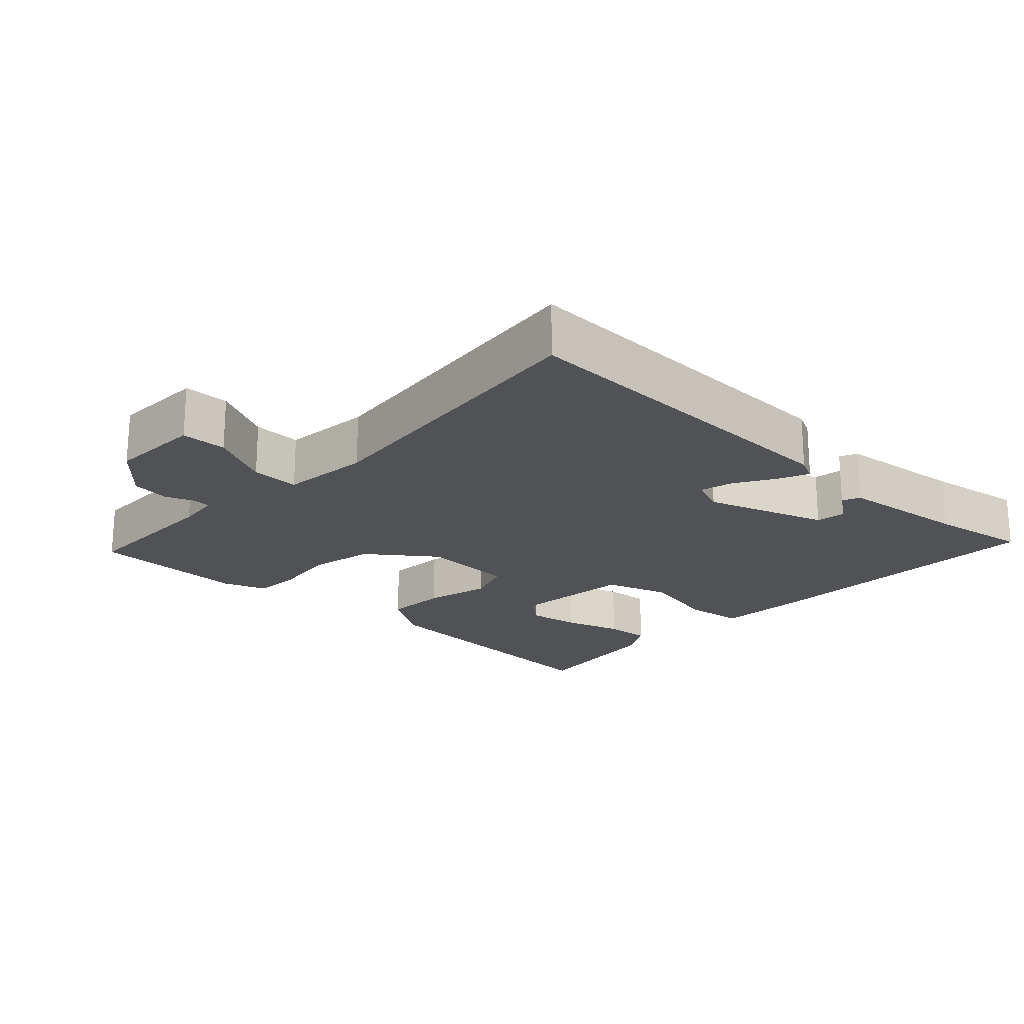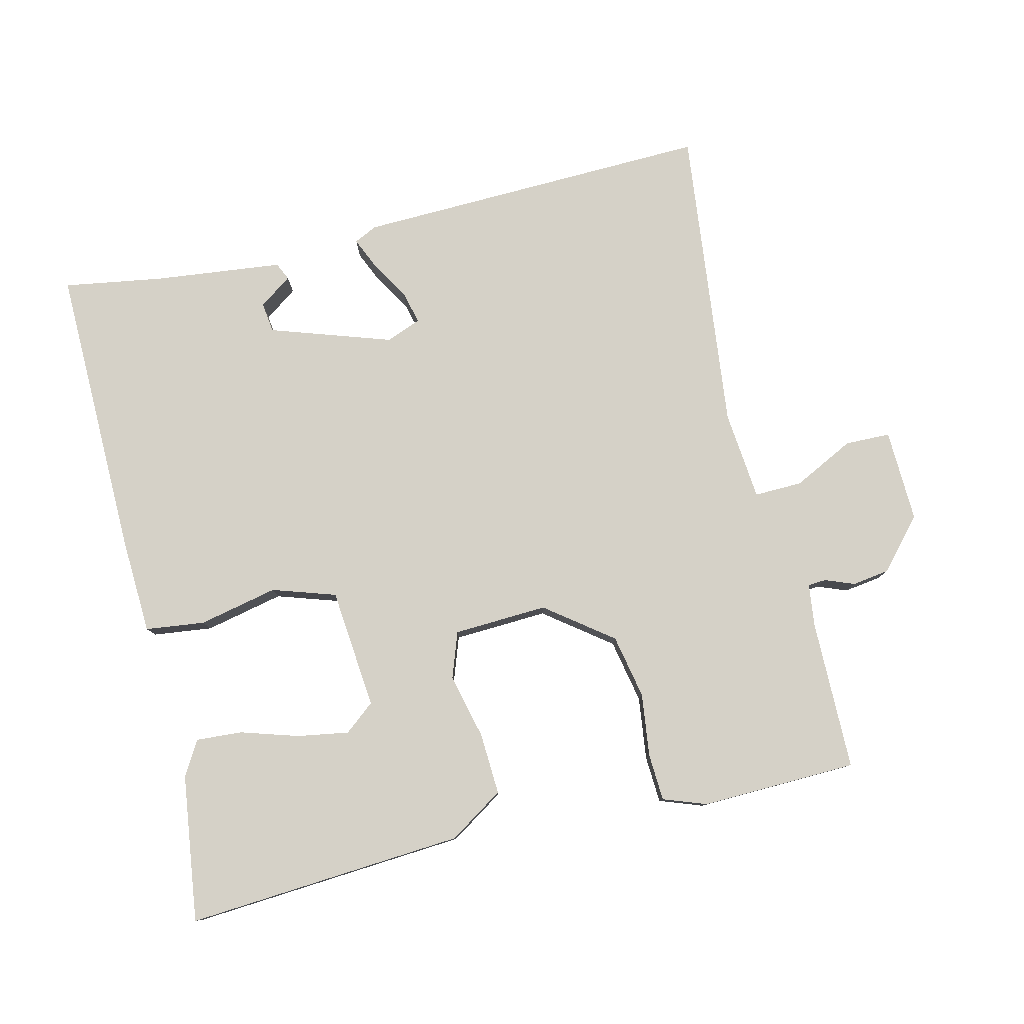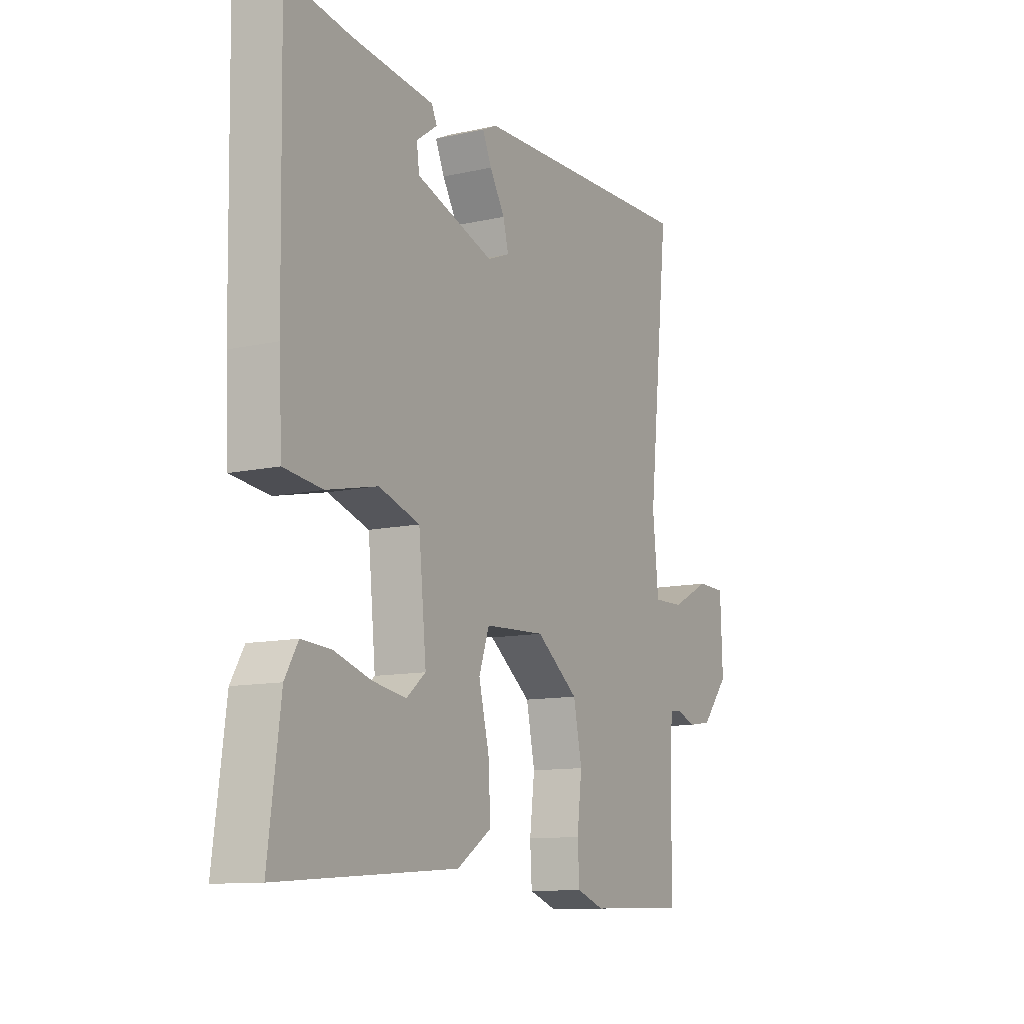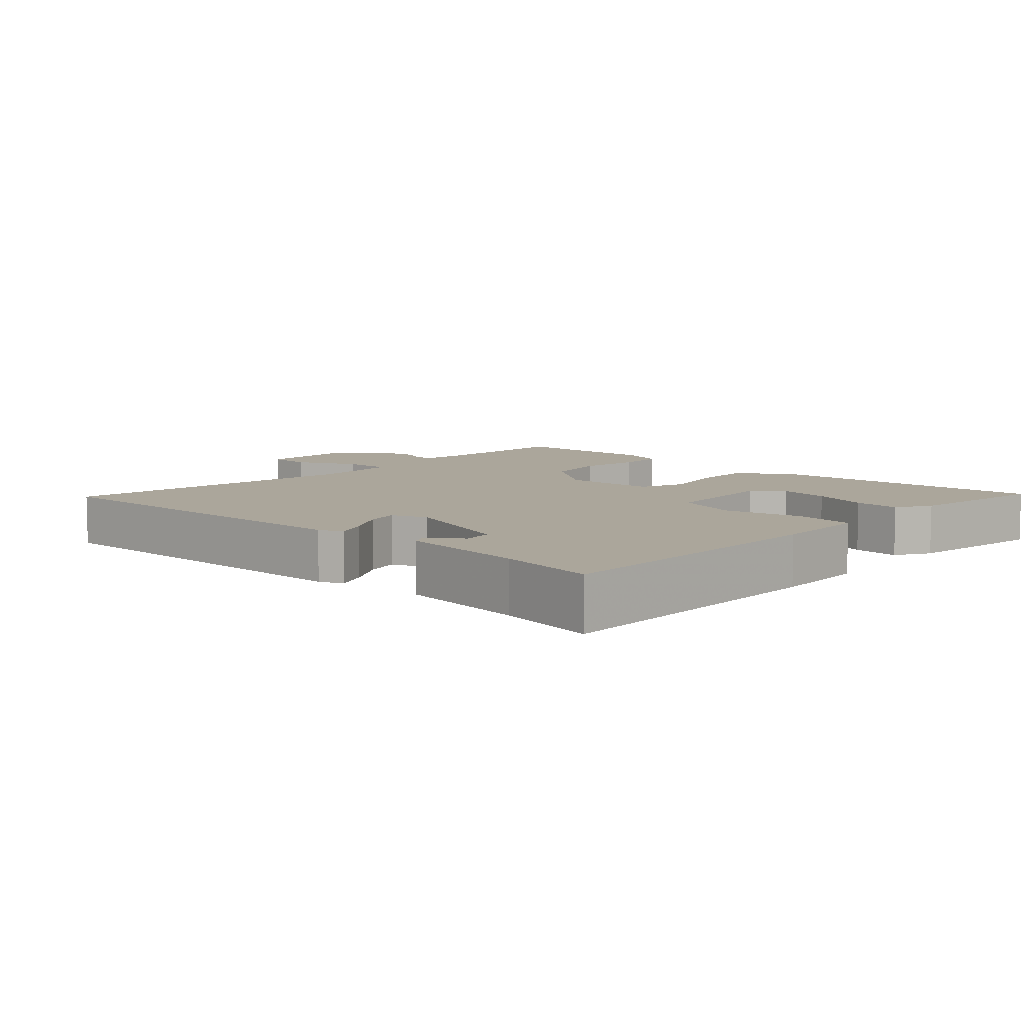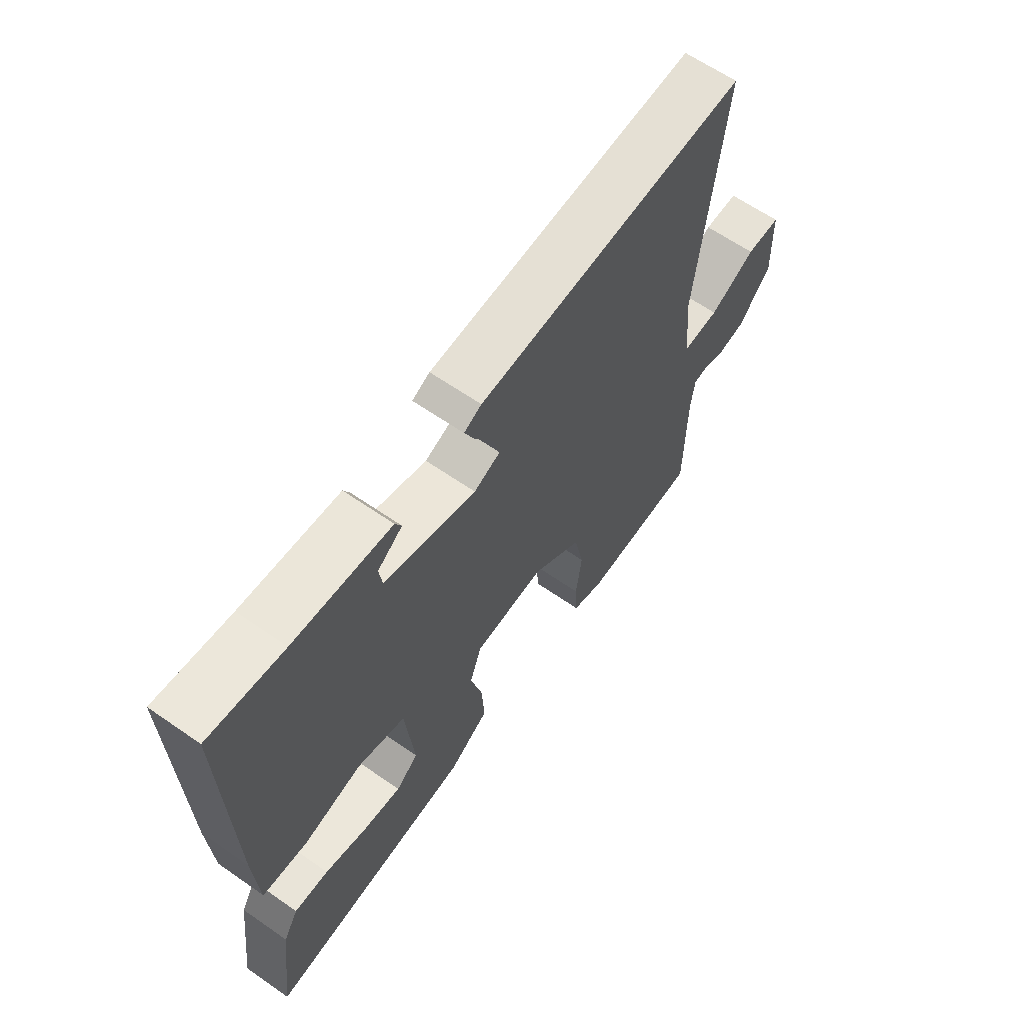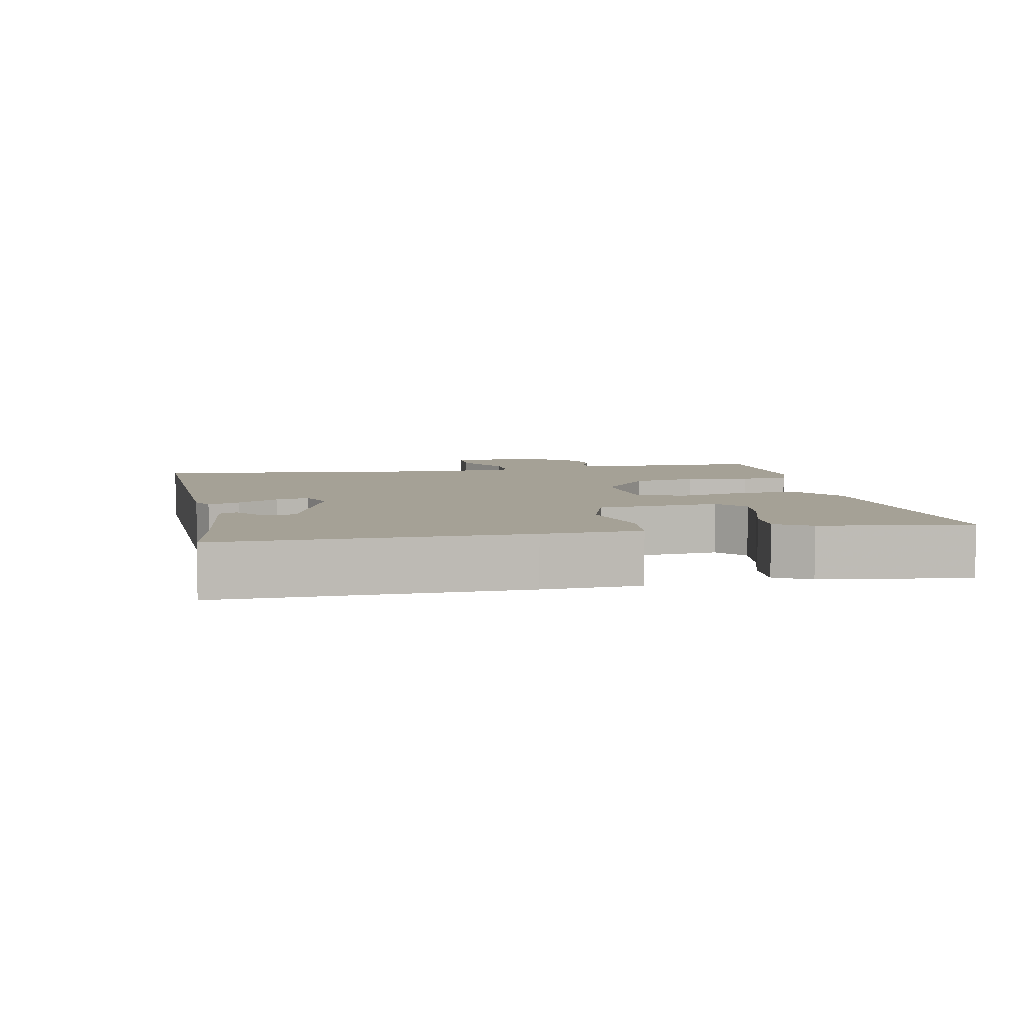
<metadata>
{"format":"obj","ext":"obj","renderer":"f3d","projection":"perspective","resolution":1024,"background":"white","views":[{"elev":-20.6,"azim":-43.1,"up":"+Y"},{"elev":79.6,"azim":166.8,"up":"+Y"},{"elev":-11.3,"azim":118.6,"up":"+Z"},{"elev":7.9,"azim":43.7,"up":"+Y"},{"elev":63.8,"azim":125.0,"up":"+Z"},{"elev":6.0,"azim":78.8,"up":"+Y"}]}
</metadata>
<code>
v 0.5 0.07 0.5
v 0.492 0.07 0.078
v 0.485 0.07 -0.059
v 0.4 0.07 -0.069
v 0.287 0.07 -0.044
v 0.196 0.07 -0.073
v 0.179 0.07 -0.246
v 0.222 0.07 -0.281
v 0.296 0.07 -0.269
v 0.378 0.07 -0.244
v 0.444 0.07 -0.24
v 0.473 0.07 -0.29
v 0.5 0.07 -0.5
v 0.101 0.07 -0.47
v 0.023 0.07 -0.419
v 0.028 0.07 -0.33
v 0.051 0.07 -0.237
v 0.028 0.07 -0.171
v -0.107 0.07 -0.164
v -0.202 0.07 -0.235
v -0.221 0.07 -0.327
v -0.21 0.07 -0.417
v -0.214 0.07 -0.485
v -0.276 0.07 -0.507
v -0.5 0.07 -0.5
v -0.501 0.07 -0.284
v -0.508 0.07 -0.223
v -0.534 0.07 -0.221
v -0.576 0.07 -0.237
v -0.63 0.07 -0.229
v -0.692 0.07 -0.157
v -0.687 0.07 -0.024
v -0.622 0.07 -0.023
v -0.535 0.07 -0.067
v -0.466 0.07 -0.069
v -0.453 0.07 0.059
v -0.5 0.07 0.5
v 0.012 0.07 0.483
v 0.045 0.07 0.467
v 0.025 0.07 0.422
v -0.009 0.07 0.366
v -0.021 0.07 0.319
v 0.029 0.07 0.299
v 0.203 0.07 0.356
v 0.209 0.07 0.399
v 0.162 0.07 0.433
v 0.174 0.07 0.458
v 0.359 0.07 0.478
v 0.5 0 0.5
v 0.492 0 0.078
v 0.485 0 -0.059
v 0.4 0 -0.069
v 0.287 0 -0.044
v 0.196 0 -0.073
v 0.179 0 -0.246
v 0.222 0 -0.281
v 0.296 0 -0.269
v 0.378 0 -0.244
v 0.444 0 -0.24
v 0.473 0 -0.29
v 0.5 0 -0.5
v 0.101 0 -0.47
v 0.023 0 -0.419
v 0.028 0 -0.33
v 0.051 0 -0.237
v 0.028 0 -0.171
v -0.107 0 -0.164
v -0.202 0 -0.235
v -0.221 0 -0.327
v -0.21 0 -0.417
v -0.214 0 -0.485
v -0.276 0 -0.507
v -0.5 0 -0.5
v -0.501 0 -0.284
v -0.508 0 -0.223
v -0.534 0 -0.221
v -0.576 0 -0.237
v -0.63 0 -0.229
v -0.692 0 -0.157
v -0.687 0 -0.024
v -0.622 0 -0.023
v -0.535 0 -0.067
v -0.466 0 -0.069
v -0.453 0 0.059
v -0.5 0 0.5
v 0.012 0 0.483
v 0.045 0 0.467
v 0.025 0 0.422
v -0.009 0 0.366
v -0.021 0 0.319
v 0.029 0 0.299
v 0.203 0 0.356
v 0.209 0 0.399
v 0.162 0 0.433
v 0.174 0 0.458
v 0.359 0 0.478
f 45 46 47 48
f 3 4 5
f 2 3 5
f 1 2 5
f 48 1 5
f 45 48 5
f 44 45 5
f 43 44 5 6
f 42 43 6 7
f 39 40 41
f 38 39 41
f 37 38 41
f 36 37 41
f 35 36 41 42
f 32 33 34
f 31 32 34
f 30 31 34
f 29 30 34
f 28 29 34
f 27 28 34 35
f 26 27 35 42
f 24 25 26
f 23 24 26
f 22 23 26
f 21 22 26
f 20 21 26
f 19 20 26 42
f 15 16 17
f 14 15 17
f 13 14 17
f 13 17 18
f 11 12 13
f 10 11 13
f 9 10 13
f 8 9 13
f 8 13 18
f 7 8 18
f 42 7 18
f 18 19 42
f 96 95 94 93
f 53 52 51
f 53 51 50
f 53 50 49
f 53 49 96
f 53 96 93
f 53 93 92
f 54 53 92 91
f 55 54 91 90
f 89 88 87
f 89 87 86
f 89 86 85
f 89 85 84
f 90 89 84 83
f 82 81 80
f 82 80 79
f 82 79 78
f 82 78 77
f 82 77 76
f 83 82 76 75
f 90 83 75 74
f 74 73 72
f 74 72 71
f 74 71 70
f 74 70 69
f 74 69 68
f 90 74 68 67
f 65 64 63
f 65 63 62
f 65 62 61
f 66 65 61
f 61 60 59
f 61 59 58
f 61 58 57
f 61 57 56
f 66 61 56
f 66 56 55
f 66 55 90
f 90 67 66
f 1 49 50 2
f 2 50 51 3
f 3 51 52 4
f 4 52 53 5
f 5 53 54 6
f 6 54 55 7
f 7 55 56 8
f 8 56 57 9
f 9 57 58 10
f 10 58 59 11
f 11 59 60 12
f 12 60 61 13
f 13 61 62 14
f 14 62 63 15
f 15 63 64 16
f 16 64 65 17
f 17 65 66 18
f 18 66 67 19
f 19 67 68 20
f 20 68 69 21
f 21 69 70 22
f 22 70 71 23
f 23 71 72 24
f 24 72 73 25
f 25 73 74 26
f 26 74 75 27
f 27 75 76 28
f 28 76 77 29
f 29 77 78 30
f 30 78 79 31
f 31 79 80 32
f 32 80 81 33
f 33 81 82 34
f 34 82 83 35
f 35 83 84 36
f 36 84 85 37
f 37 85 86 38
f 38 86 87 39
f 39 87 88 40
f 40 88 89 41
f 41 89 90 42
f 42 90 91 43
f 43 91 92 44
f 44 92 93 45
f 45 93 94 46
f 46 94 95 47
f 47 95 96 48
f 48 96 49 1

</code>
